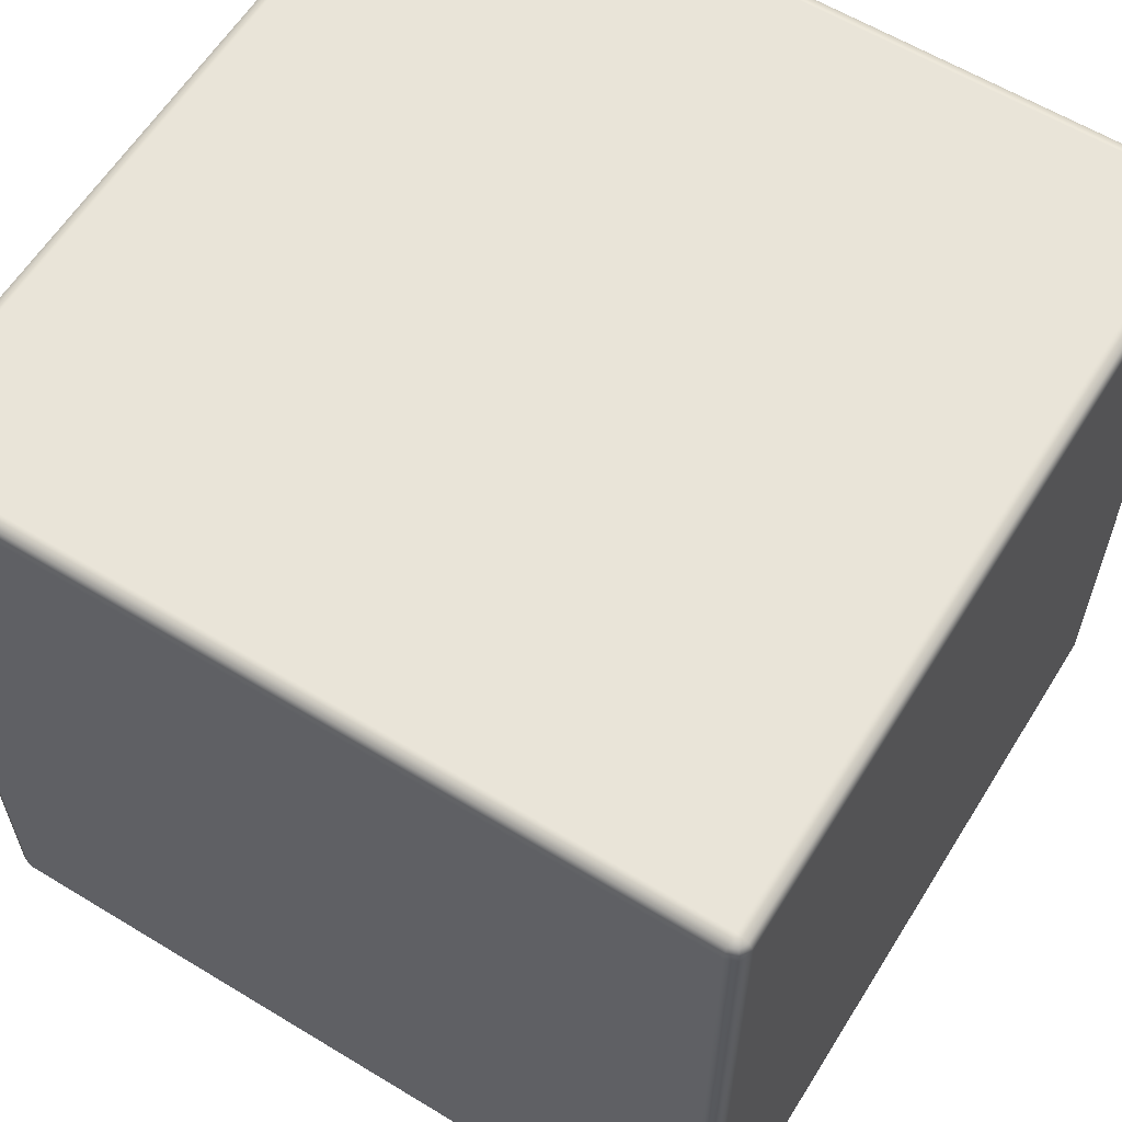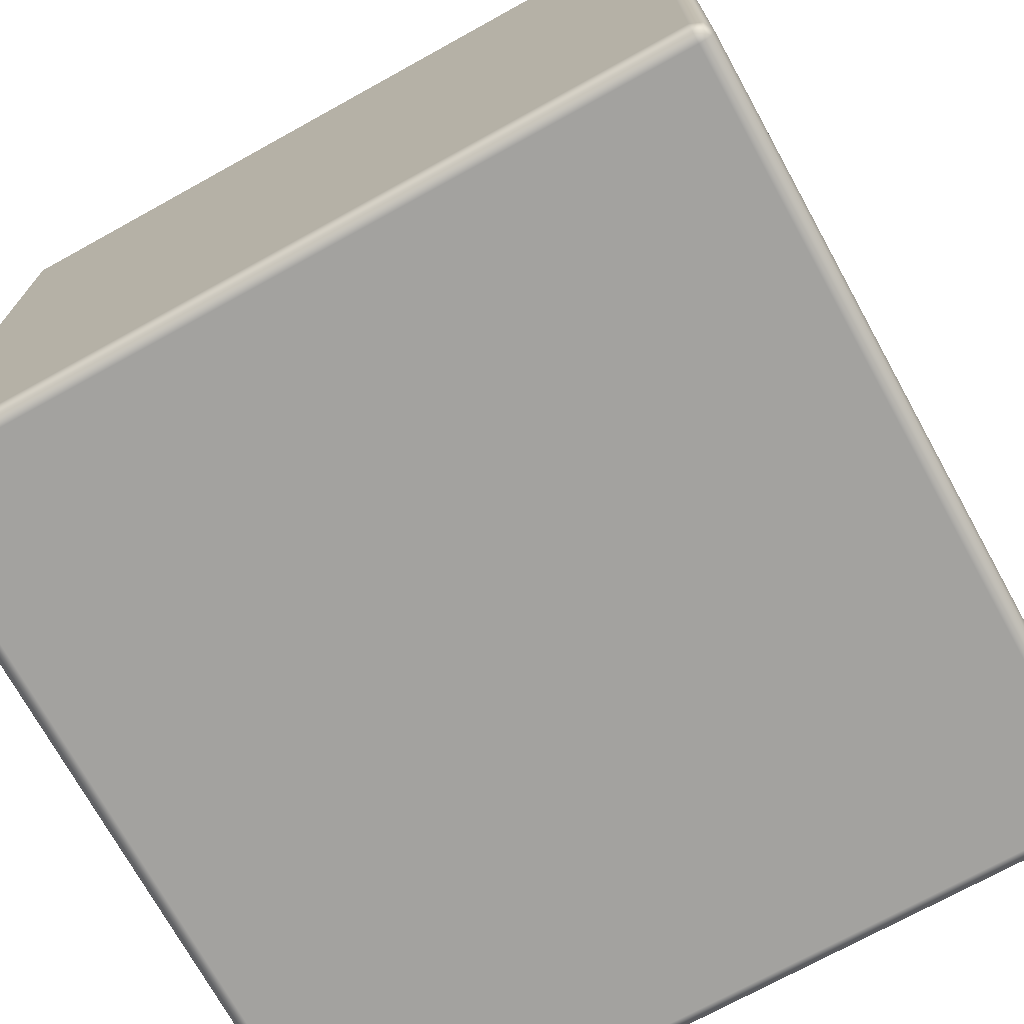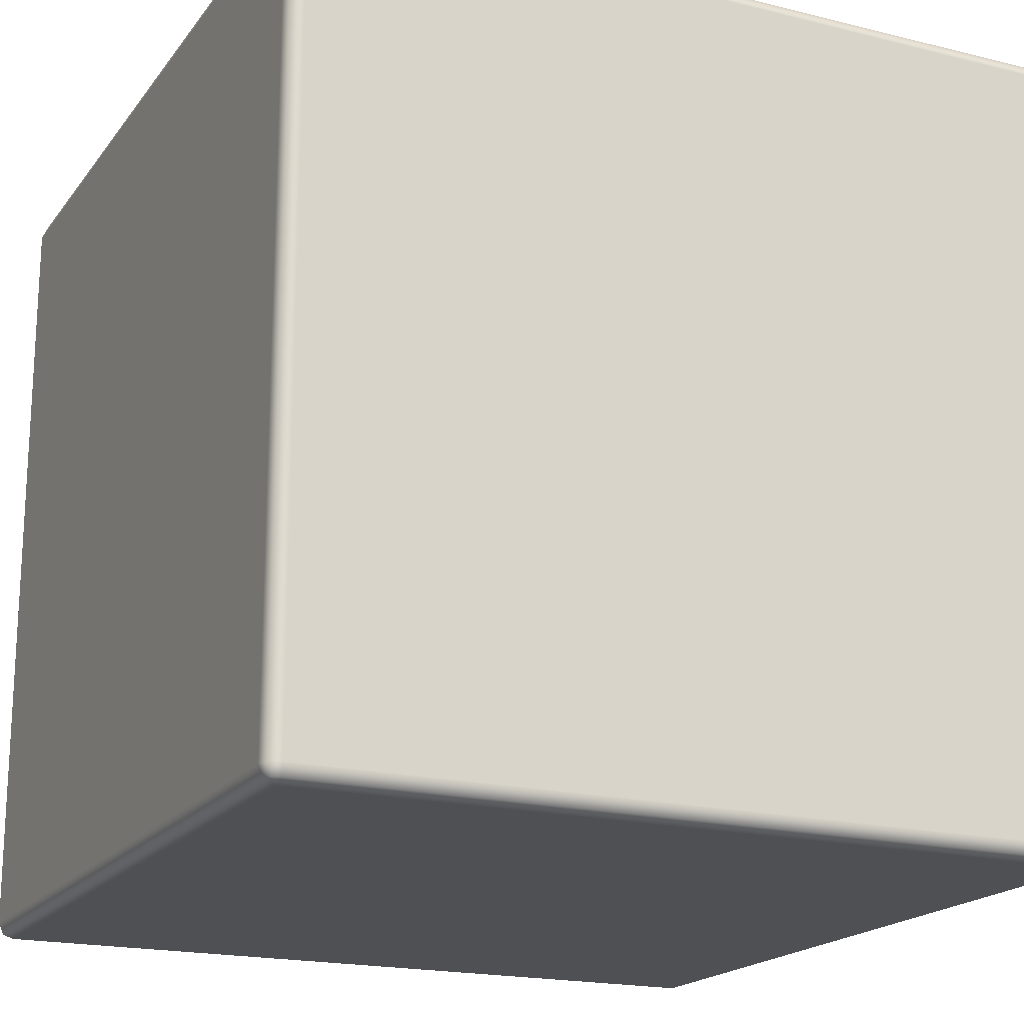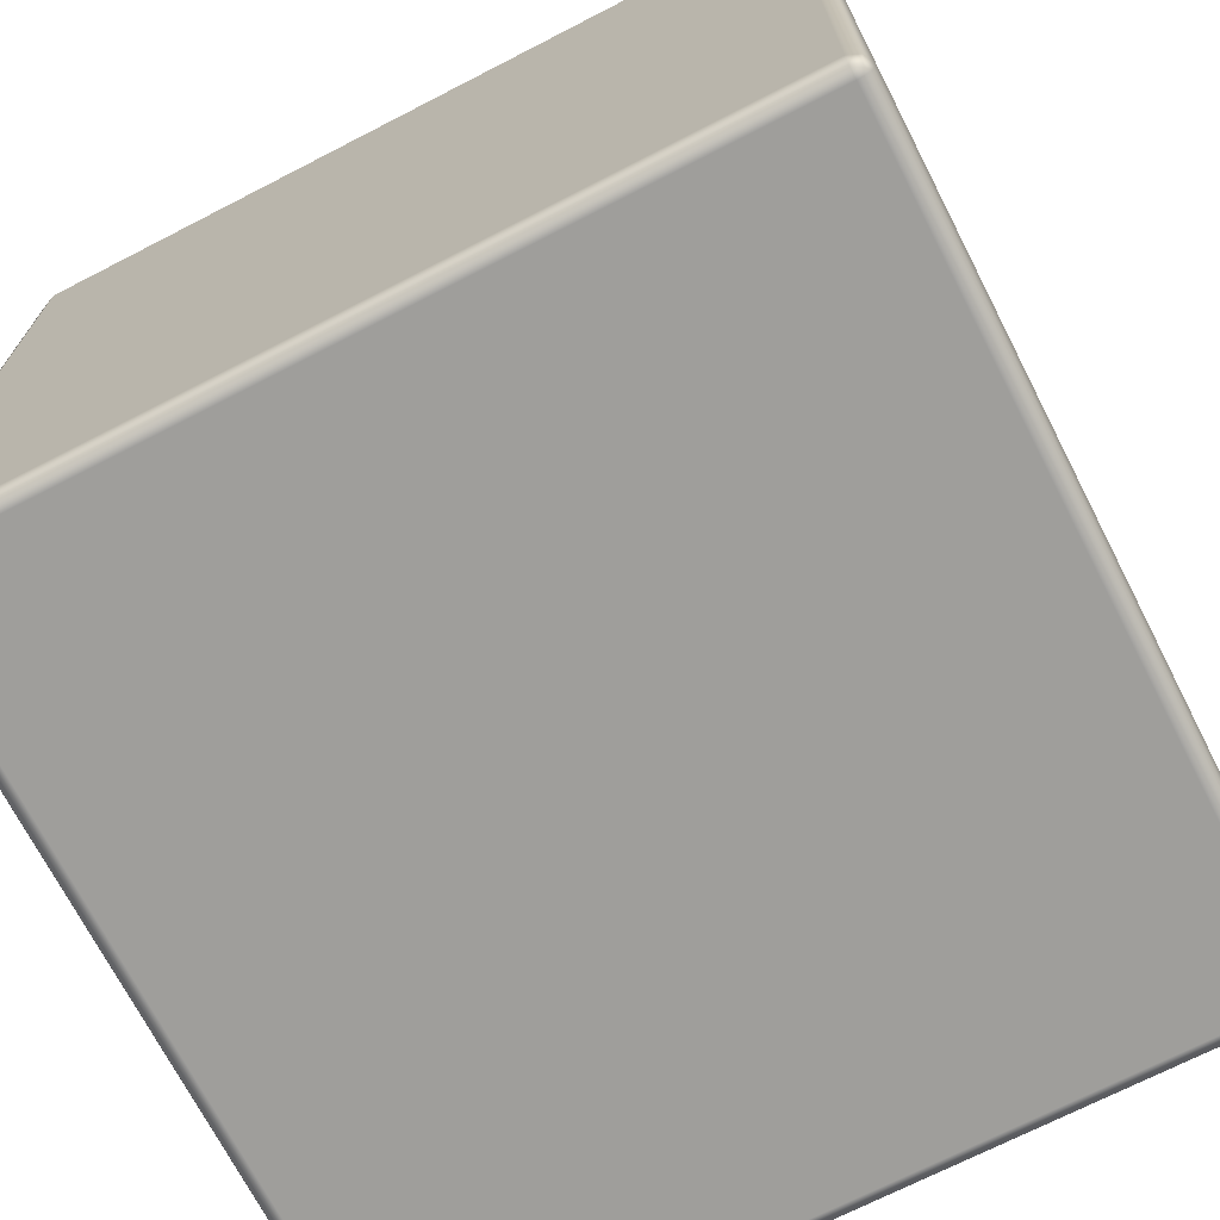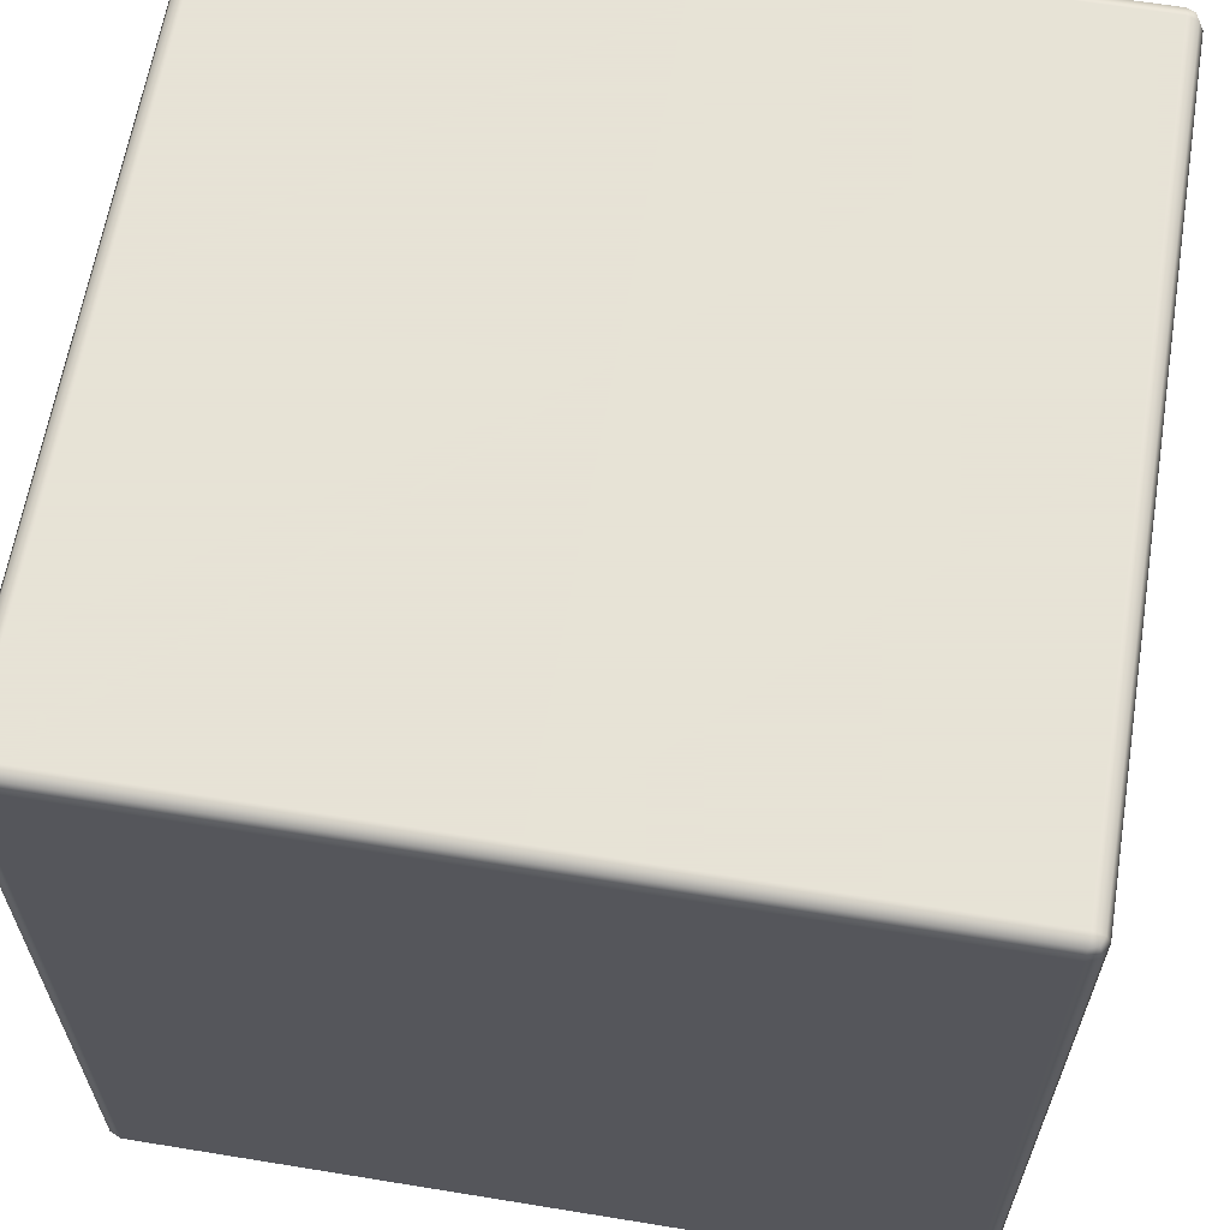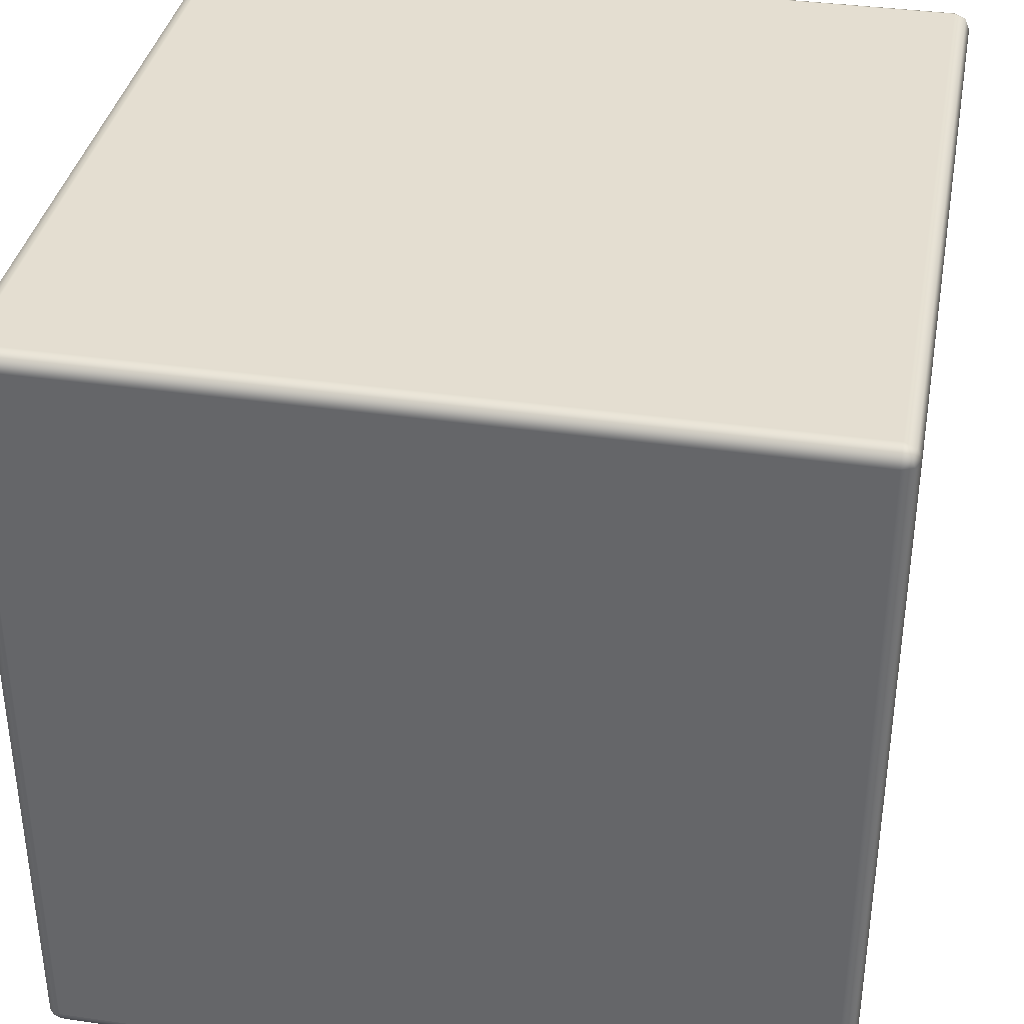
<metadata>
{"format":"obj","ext":"obj","renderer":"f3d","projection":"perspective","resolution":1024,"background":"white","views":[{"elev":60.6,"azim":31.8,"up":"+Y"},{"elev":-72.5,"azim":-151.1,"up":"+Y"},{"elev":-18.9,"azim":154.7,"up":"+Y"},{"elev":-70.8,"azim":-152.8,"up":"+Y"},{"elev":62.8,"azim":9.4,"up":"+Y"},{"elev":36.5,"azim":-169.4,"up":"+Z"}]}
</metadata>
<code>
g Cbox_5x5x5
v 2.4 -2.4 -2.5
v 2.4 0 -2.5
v 2.4 2.4 -2.5
v 0 -2.4 -2.5
v 0 0 -2.5
v 0 2.4 -2.5
v -2.4 -2.4 -2.5
v -2.4 0 -2.5
v -2.4 2.4 -2.5
v -2.4 -2.4 2.5
v -2.4 0 2.5
v -2.4 2.4 2.5
v 0 -2.4 2.5
v 0 0 2.5
v 0 2.4 2.5
v 2.4 -2.4 2.5
v 2.4 0 2.5
v 2.4 2.4 2.5
v 2.5 -2.4 2.4
v 2.5 0 2.4
v 2.5 2.4 2.4
v 2.5 -2.4 0
v 2.5 0 0
v 2.5 2.4 0
v 2.5 -2.4 -2.4
v 2.5 0 -2.4
v 2.5 2.4 -2.4
v -2.5 -2.4 -2.4
v -2.5 0 -2.4
v -2.5 2.4 -2.4
v -2.5 -2.4 0
v -2.5 0 0
v -2.5 2.4 0
v -2.5 -2.4 2.4
v -2.5 0 2.4
v -2.5 2.4 2.4
v 2.4 2.5 -2.4
v 2.4 2.5 0
v 2.4 2.5 2.4
v 0 2.5 -2.4
v 0 2.5 0
v 0 2.5 2.4
v -2.4 2.5 -2.4
v -2.4 2.5 0
v -2.4 2.5 2.4
v -2.4 -2.5 -2.4
v -2.4 -2.5 0
v -2.4 -2.5 2.4
v 0 -2.5 -2.4
v 0 -2.5 0
v 0 -2.5 2.4
v 2.4 -2.5 -2.4
v 2.4 -2.5 0
v 2.4 -2.5 2.4
v -2.4 -2.4 2.5
v -2.4 0 2.5
v -2.4 2.4 2.5
v -2.471 -2.4 2.471
v -2.471 0 2.471
v -2.471 2.4 2.471
v -2.5 -2.4 2.4
v -2.5 0 2.4
v -2.5 2.4 2.4
v -2.5 -2.4 -2.4
v -2.5 0 -2.4
v -2.5 2.4 -2.4
v -2.471 -2.4 -2.471
v -2.471 0 -2.471
v -2.471 2.4 -2.471
v -2.4 -2.4 -2.5
v -2.4 0 -2.5
v -2.4 2.4 -2.5
v 2.4 -2.4 -2.5
v 2.4 0 -2.5
v 2.4 2.4 -2.5
v 2.471 -2.4 -2.471
v 2.471 0 -2.471
v 2.471 2.4 -2.471
v 2.5 -2.4 -2.4
v 2.5 0 -2.4
v 2.5 2.4 -2.4
v 2.5 -2.4 2.4
v 2.5 0 2.4
v 2.5 2.4 2.4
v 2.471 -2.4 2.471
v 2.471 0 2.471
v 2.471 2.4 2.471
v 2.4 -2.4 2.5
v 2.4 0 2.5
v 2.4 2.4 2.5
v -2.4 -2.5 -2.4
v -2.4 -2.5 0
v -2.4 -2.5 2.4
v -2.471 -2.471 -2.4
v -2.471 -2.471 0
v -2.471 -2.471 2.4
v -2.5 -2.4 -2.4
v -2.5 -2.4 0
v -2.5 -2.4 2.4
v -2.5 2.4 -2.4
v -2.5 2.4 0
v -2.5 2.4 2.4
v -2.471 2.471 -2.4
v -2.471 2.471 0
v -2.471 2.471 2.4
v -2.4 2.5 -2.4
v -2.4 2.5 0
v -2.4 2.5 2.4
v 2.4 2.5 -2.4
v 2.4 2.5 0
v 2.4 2.5 2.4
v 2.471 2.471 -2.4
v 2.471 2.471 0
v 2.471 2.471 2.4
v 2.5 2.4 -2.4
v 2.5 2.4 0
v 2.5 2.4 2.4
v 2.5 -2.4 -2.4
v 2.5 -2.4 0
v 2.5 -2.4 2.4
v 2.471 -2.471 -2.4
v 2.471 -2.471 0
v 2.471 -2.471 2.4
v 2.4 -2.5 -2.4
v 2.4 -2.5 0
v 2.4 -2.5 2.4
v 2.4 -2.4 2.5
v 0 -2.4 2.5
v -2.4 -2.4 2.5
v 2.4 -2.471 2.471
v 0 -2.471 2.471
v -2.4 -2.471 2.471
v 2.4 -2.5 2.4
v 0 -2.5 2.4
v -2.4 -2.5 2.4
v 2.4 -2.5 -2.4
v 0 -2.5 -2.4
v -2.4 -2.5 -2.4
v 2.4 -2.471 -2.471
v 0 -2.471 -2.471
v -2.4 -2.471 -2.471
v 2.4 -2.4 -2.5
v 0 -2.4 -2.5
v -2.4 -2.4 -2.5
v 2.4 2.4 -2.5
v 0 2.4 -2.5
v -2.4 2.4 -2.5
v 2.4 2.471 -2.471
v 0 2.471 -2.471
v -2.4 2.471 -2.471
v 2.4 2.5 -2.4
v 0 2.5 -2.4
v -2.4 2.5 -2.4
v 2.4 2.5 2.4
v 0 2.5 2.4
v -2.4 2.5 2.4
v 2.4 2.471 2.471
v 0 2.471 2.471
v -2.4 2.471 2.471
v 2.4 2.4 2.5
v 0 2.4 2.5
v -2.4 2.4 2.5
v -2.4 2.4 2.5
v -2.4 2.471 2.471
v -2.4 2.5 2.4
v -2.471 2.4 2.471
v -2.45 2.471 2.45
v -2.4 2.5 2.4
v -2.5 2.4 2.4
v -2.471 2.471 2.4
v -2.4 2.5 2.4
v -2.5 2.4 -2.4
v -2.471 2.471 -2.4
v -2.4 2.5 -2.4
v -2.471 2.4 -2.471
v -2.45 2.471 -2.45
v -2.4 2.5 -2.4
v -2.4 2.4 -2.5
v -2.4 2.471 -2.471
v -2.4 2.5 -2.4
v 2.4 2.4 -2.5
v 2.4 2.471 -2.471
v 2.4 2.5 -2.4
v 2.471 2.4 -2.471
v 2.45 2.471 -2.45
v 2.4 2.5 -2.4
v 2.5 2.4 -2.4
v 2.471 2.471 -2.4
v 2.4 2.5 -2.4
v 2.5 2.4 2.4
v 2.471 2.471 2.4
v 2.4 2.5 2.4
v 2.471 2.4 2.471
v 2.45 2.471 2.45
v 2.4 2.5 2.4
v 2.4 2.4 2.5
v 2.4 2.471 2.471
v 2.4 2.5 2.4
v -2.4 -2.5 2.4
v -2.4 -2.471 2.471
v -2.4 -2.4 2.5
v -2.4 -2.5 2.4
v -2.45 -2.471 2.45
v -2.471 -2.4 2.471
v -2.4 -2.5 2.4
v -2.471 -2.471 2.4
v -2.5 -2.4 2.4
v -2.4 -2.5 -2.4
v -2.471 -2.471 -2.4
v -2.5 -2.4 -2.4
v -2.4 -2.5 -2.4
v -2.45 -2.471 -2.45
v -2.471 -2.4 -2.471
v -2.4 -2.5 -2.4
v -2.4 -2.471 -2.471
v -2.4 -2.4 -2.5
v 2.4 -2.5 -2.4
v 2.4 -2.471 -2.471
v 2.4 -2.4 -2.5
v 2.4 -2.5 -2.4
v 2.45 -2.471 -2.45
v 2.471 -2.4 -2.471
v 2.4 -2.5 -2.4
v 2.471 -2.471 -2.4
v 2.5 -2.4 -2.4
v 2.4 -2.5 2.4
v 2.471 -2.471 2.4
v 2.5 -2.4 2.4
v 2.4 -2.5 2.4
v 2.45 -2.471 2.45
v 2.471 -2.4 2.471
v 2.4 -2.5 2.4
v 2.4 -2.471 2.471
v 2.4 -2.4 2.5
g Cbox_5x5x5_0
f 5 2 1
f 1 4 5
f 6 3 2
f 2 5 6
f 8 5 4
f 4 7 8
f 9 6 5
f 5 8 9
f 14 11 10
f 10 13 14
f 15 12 11
f 11 14 15
f 17 14 13
f 13 16 17
f 18 15 14
f 14 17 18
f 23 20 19
f 19 22 23
f 24 21 20
f 20 23 24
f 26 23 22
f 22 25 26
f 27 24 23
f 23 26 27
f 32 29 28
f 28 31 32
f 33 30 29
f 29 32 33
f 35 32 31
f 31 34 35
f 36 33 32
f 32 35 36
f 41 38 37
f 37 40 41
f 42 39 38
f 38 41 42
f 44 41 40
f 40 43 44
f 45 42 41
f 41 44 45
f 50 47 46
f 46 49 50
f 51 48 47
f 47 50 51
f 53 50 49
f 49 52 53
f 54 51 50
f 50 53 54
f 56 59 58
f 58 55 56
f 57 60 59
f 59 56 57
f 59 62 61
f 61 58 59
f 60 63 62
f 62 59 60
f 65 68 67
f 67 64 65
f 66 69 68
f 68 65 66
f 68 71 70
f 70 67 68
f 69 72 71
f 71 68 69
f 74 77 76
f 76 73 74
f 75 78 77
f 77 74 75
f 77 80 79
f 79 76 77
f 78 81 80
f 80 77 78
f 83 86 85
f 85 82 83
f 84 87 86
f 86 83 84
f 86 89 88
f 88 85 86
f 87 90 89
f 89 86 87
f 92 95 94
f 94 91 92
f 93 96 95
f 95 92 93
f 95 98 97
f 97 94 95
f 96 99 98
f 98 95 96
f 101 104 103
f 103 100 101
f 102 105 104
f 104 101 102
f 104 107 106
f 106 103 104
f 105 108 107
f 107 104 105
f 110 113 112
f 112 109 110
f 111 114 113
f 113 110 111
f 113 116 115
f 115 112 113
f 114 117 116
f 116 113 114
f 119 122 121
f 121 118 119
f 120 123 122
f 122 119 120
f 122 125 124
f 124 121 122
f 123 126 125
f 125 122 123
f 128 131 130
f 130 127 128
f 129 132 131
f 131 128 129
f 131 134 133
f 133 130 131
f 132 135 134
f 134 131 132
f 137 140 139
f 139 136 137
f 138 141 140
f 140 137 138
f 140 143 142
f 142 139 140
f 141 144 143
f 143 140 141
f 146 149 148
f 148 145 146
f 147 150 149
f 149 146 147
f 149 152 151
f 151 148 149
f 150 153 152
f 152 149 150
f 155 158 157
f 157 154 155
f 156 159 158
f 158 155 156
f 158 161 160
f 160 157 158
f 159 162 161
f 161 158 159
f 164 167 166
f 166 163 164
f 165 168 167
f 167 164 165
f 167 170 169
f 169 166 167
f 168 171 170
f 170 167 168
f 173 176 175
f 175 172 173
f 174 177 176
f 176 173 174
f 176 179 178
f 178 175 176
f 177 180 179
f 179 176 177
f 182 185 184
f 184 181 182
f 183 186 185
f 185 182 183
f 185 188 187
f 187 184 185
f 186 189 188
f 188 185 186
f 191 194 193
f 193 190 191
f 192 195 194
f 194 191 192
f 194 197 196
f 196 193 194
f 195 198 197
f 197 194 195
f 200 203 202
f 202 199 200
f 201 204 203
f 203 200 201
f 203 206 205
f 205 202 203
f 204 207 206
f 206 203 204
f 209 212 211
f 211 208 209
f 210 213 212
f 212 209 210
f 212 215 214
f 214 211 212
f 213 216 215
f 215 212 213
f 218 221 220
f 220 217 218
f 219 222 221
f 221 218 219
f 221 224 223
f 223 220 221
f 222 225 224
f 224 221 222
f 227 230 229
f 229 226 227
f 228 231 230
f 230 227 228
f 230 233 232
f 232 229 230
f 231 234 233
f 233 230 231

</code>
